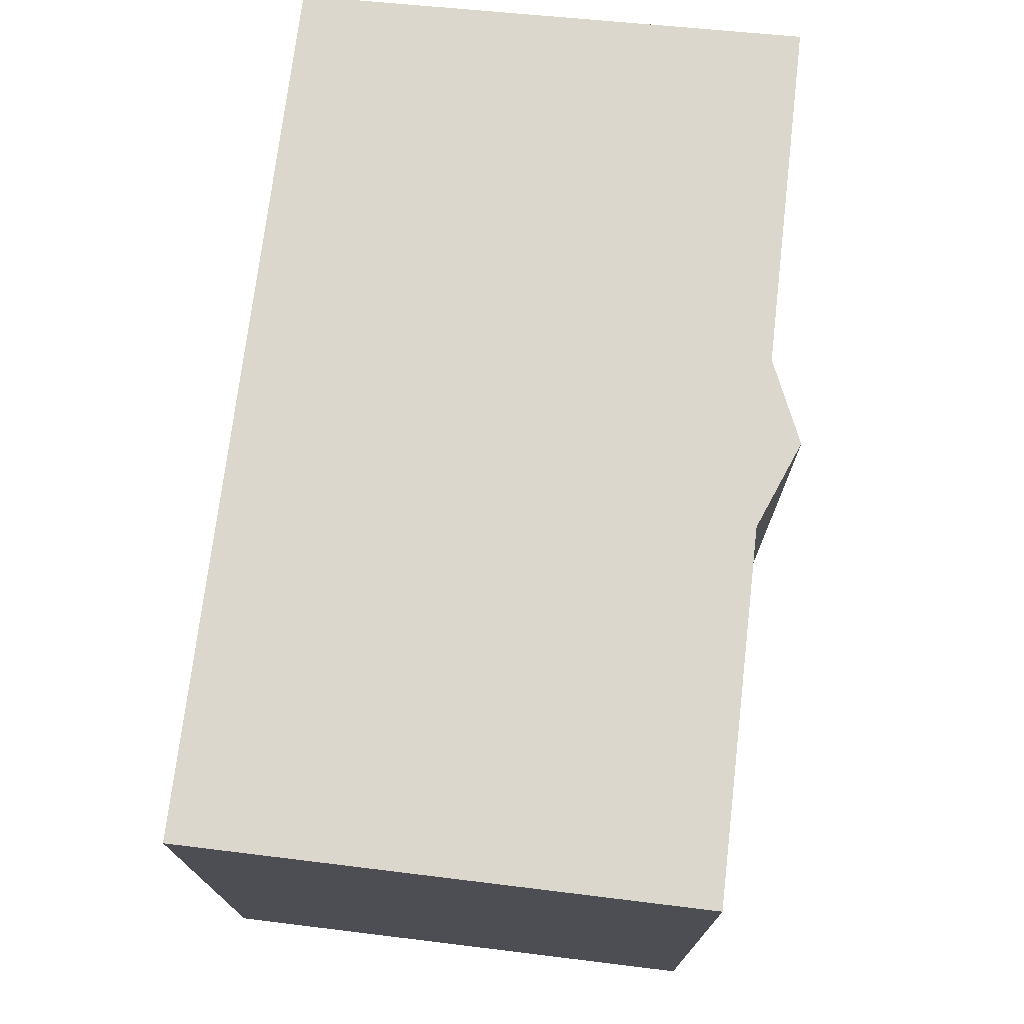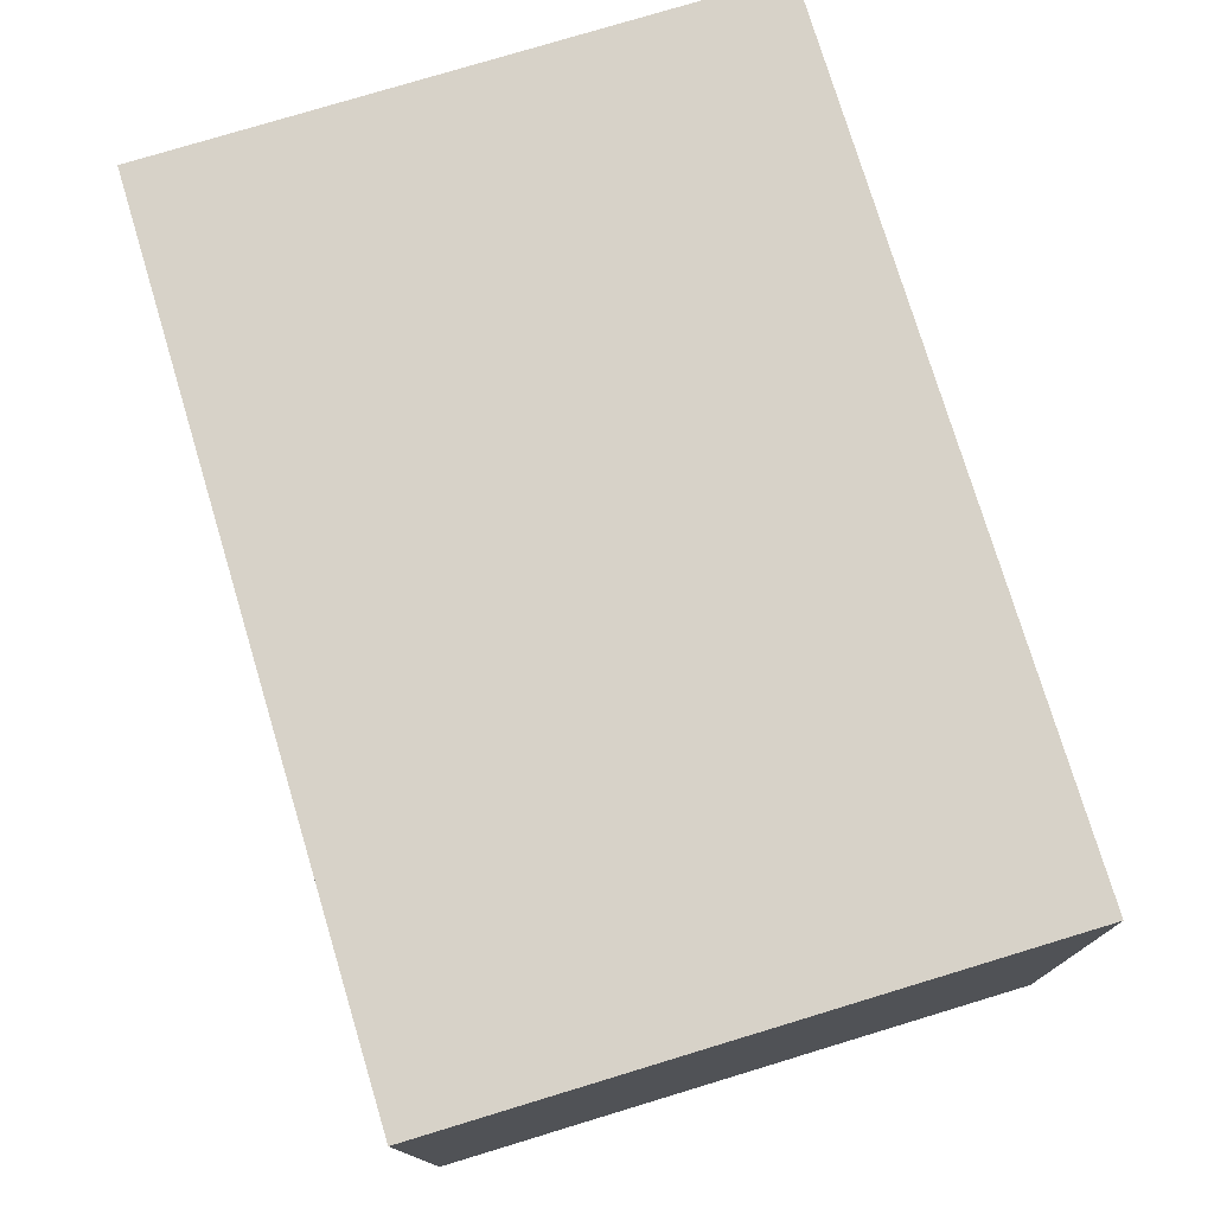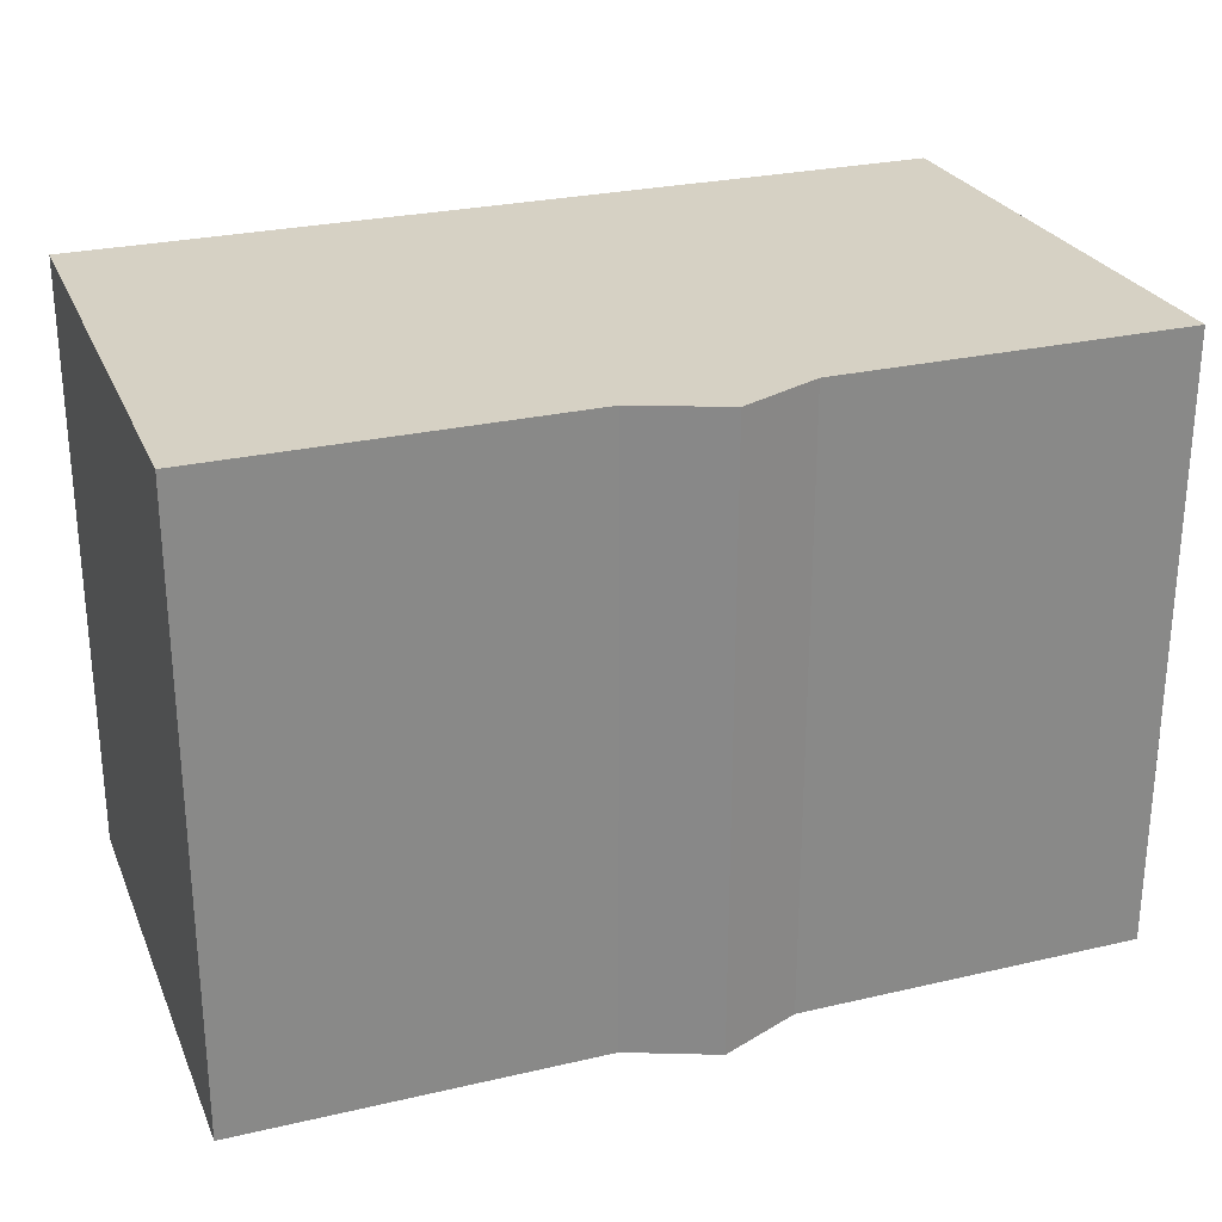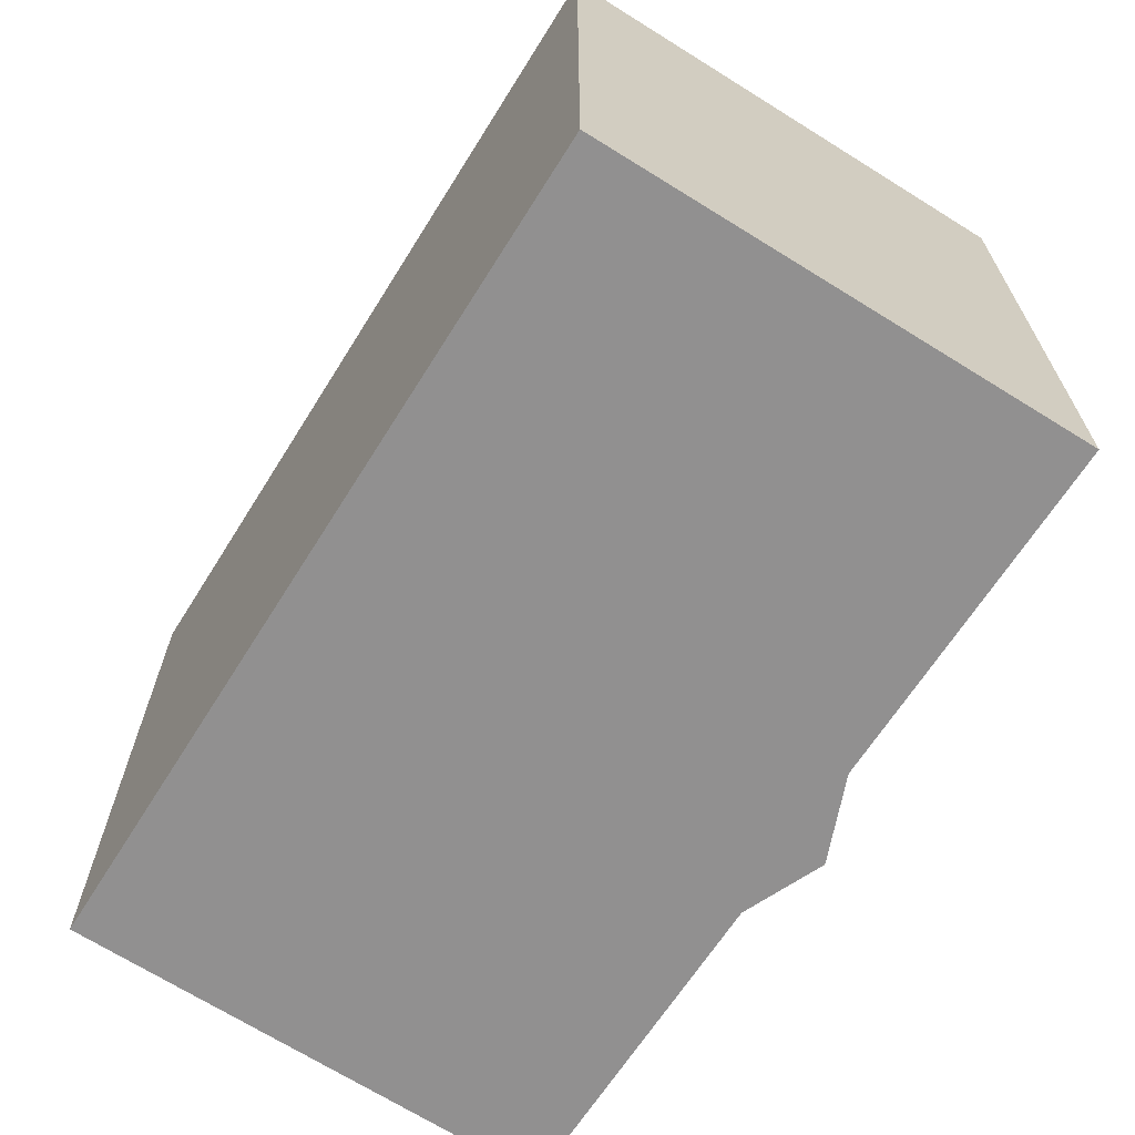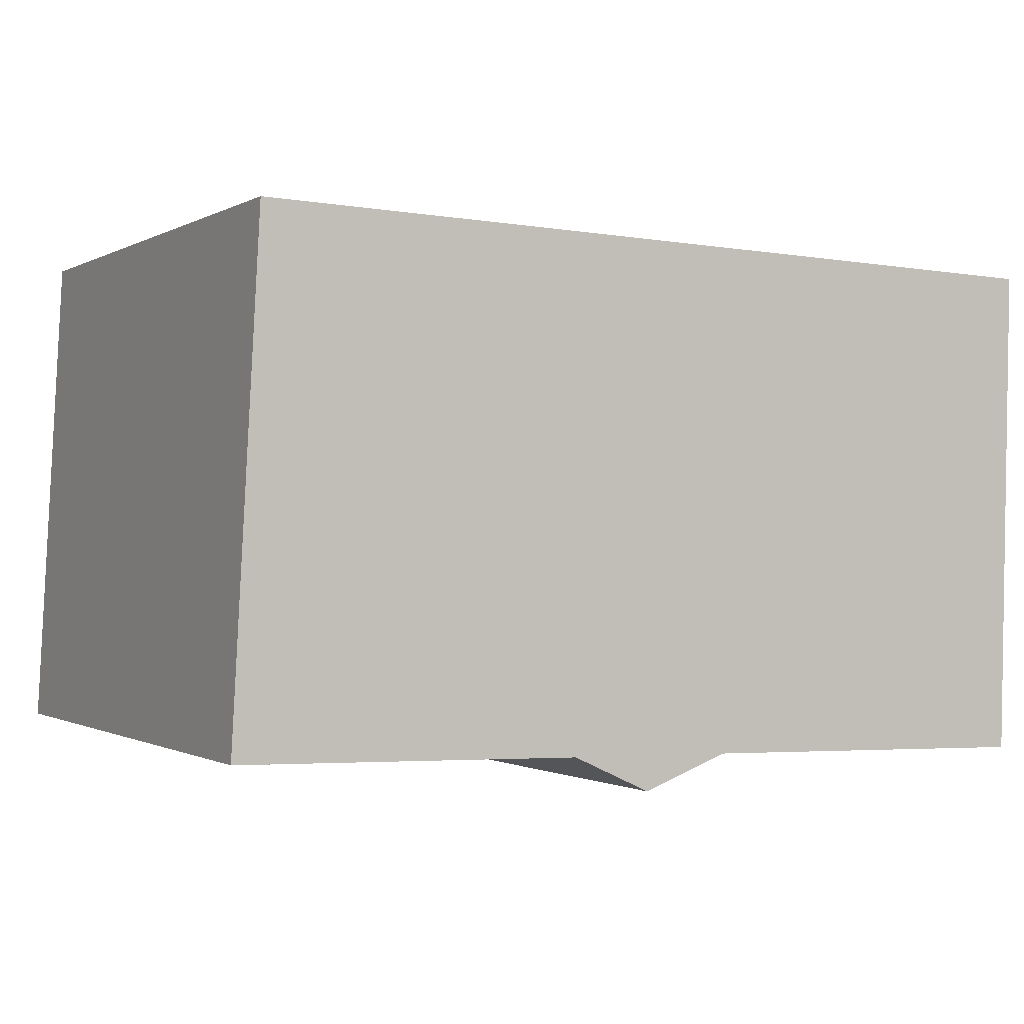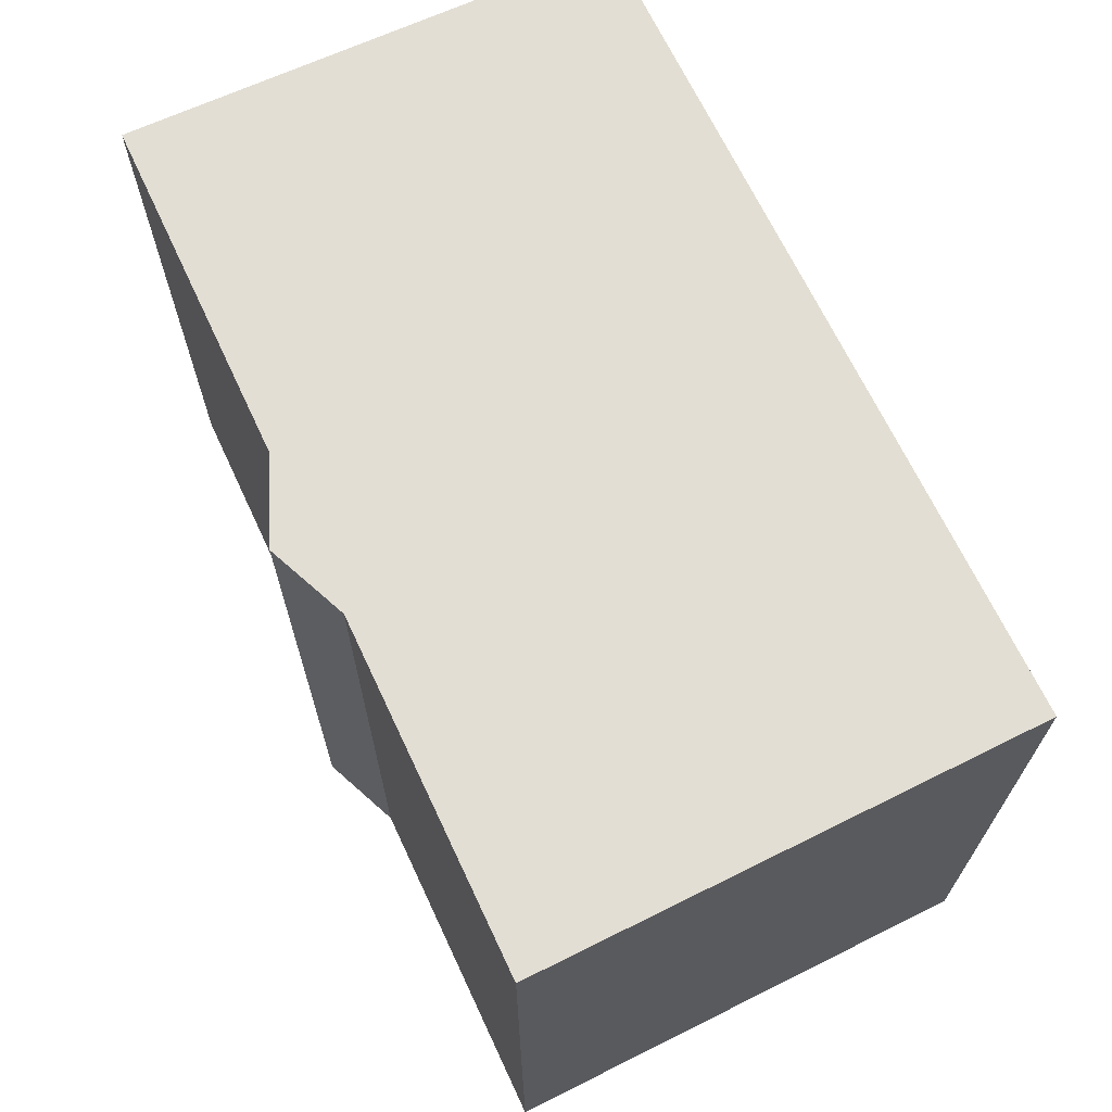
<metadata>
{"format":"obj","ext":"obj","renderer":"f3d","projection":"perspective","resolution":1024,"background":"white","views":[{"elev":73.1,"azim":98.4,"up":"+Y"},{"elev":78.6,"azim":-106.8,"up":"+Z"},{"elev":26.9,"azim":161.8,"up":"+Y"},{"elev":-65.8,"azim":59.5,"up":"+Y"},{"elev":-0.6,"azim":-28.3,"up":"+Z"},{"elev":67.2,"azim":-113.4,"up":"+Y"}]}
</metadata>
<code>
v  11.3 13.36 -0.328
v  19.42 13.36 10.44
v  19.14 13.36 -0.557
v  0.594 13.36 10.97
v  9.384 13.36 -1.039
v  7.63 13.36 -0.228
v  0.041 13.36 -0.001
v  0.079 13.36 1.452
v  0 13.36 8.178e-16
v  9.384 6.362e-17 -1.039
v  7.63 1.396e-17 -0.228
v  0 0 0
v  0.041 6.123e-20 -0.001
v  11.3 2.008e-17 -0.328
v  19.14 3.411e-17 -0.557
v  0.594 -6.715e-16 10.97
v  0.079 -8.891e-17 1.452
v  19.42 -6.391e-16 10.44
g defaultobject
f 1 2 3
f 2 1 4
f 4 1 5
f 4 5 6
f 4 6 7
f 4 7 8
f 8 7 9
f 10 6 5
f 6 10 11
f 11 7 6
f 7 11 9
f 9 11 12
f 12 11 13
f 14 5 1
f 5 14 10
f 15 1 3
f 1 15 14
f 12 8 9
f 8 12 4
f 4 12 16
f 16 12 17
f 16 2 4
f 2 16 18
f 18 3 2
f 3 18 15
f 13 17 12
f 17 13 16
f 16 13 11
f 16 11 18
f 18 11 10
f 18 10 14
f 18 14 15

</code>
